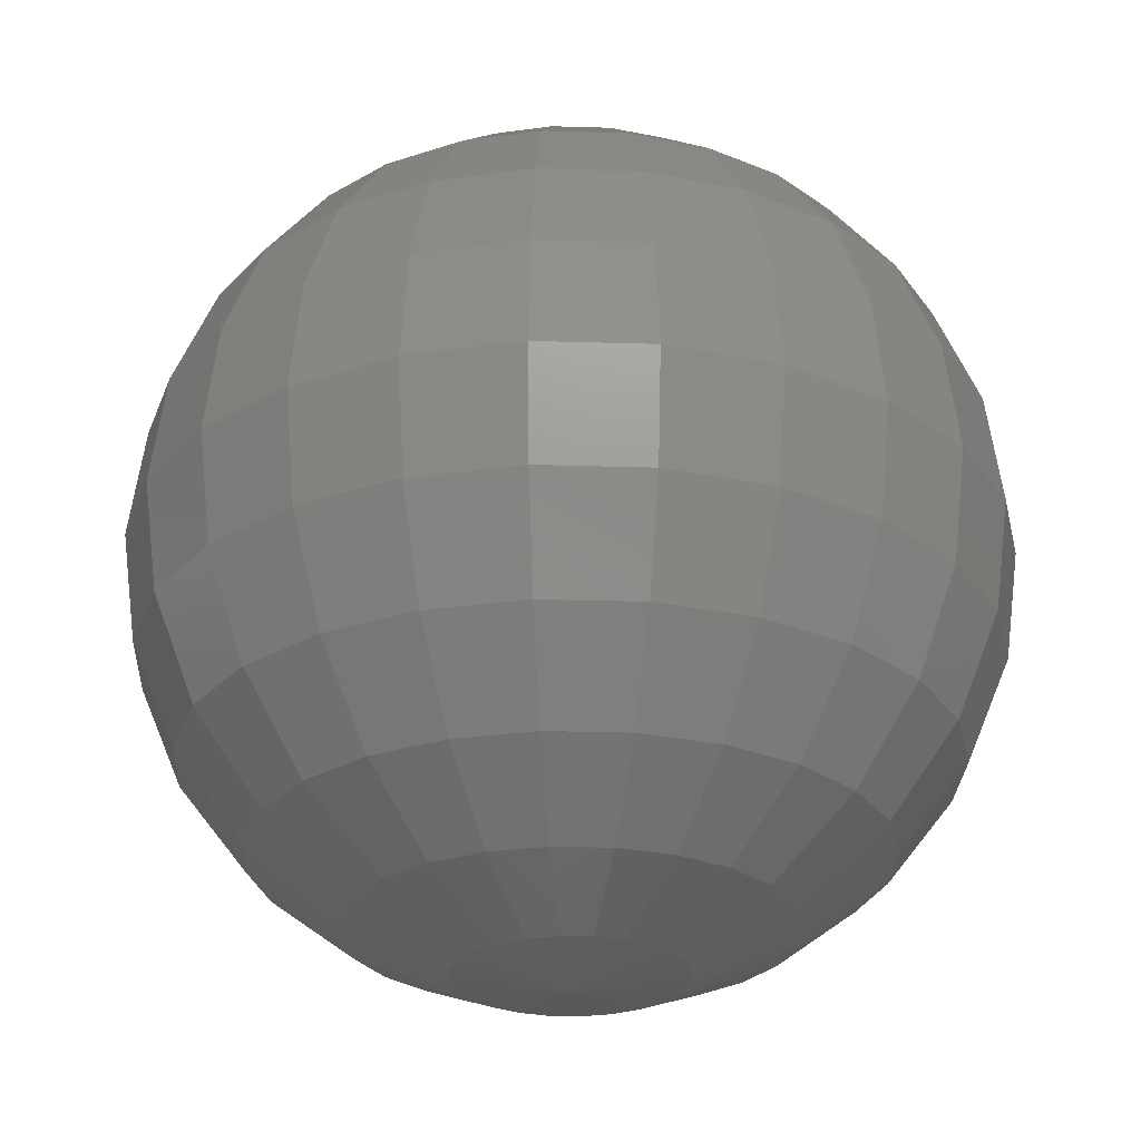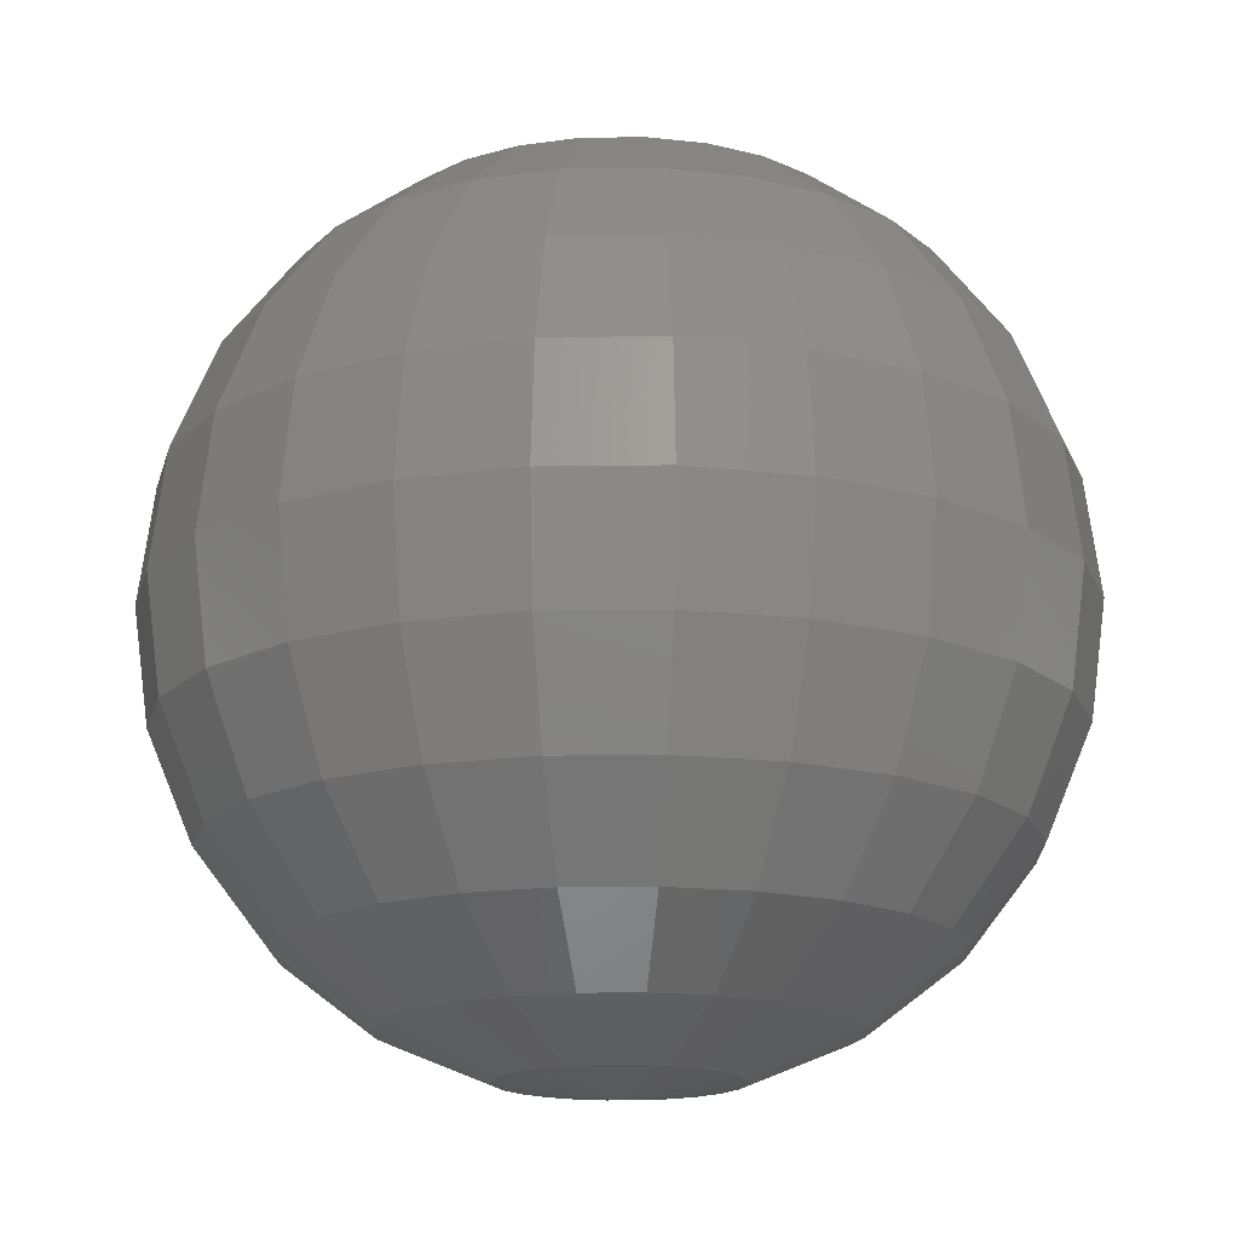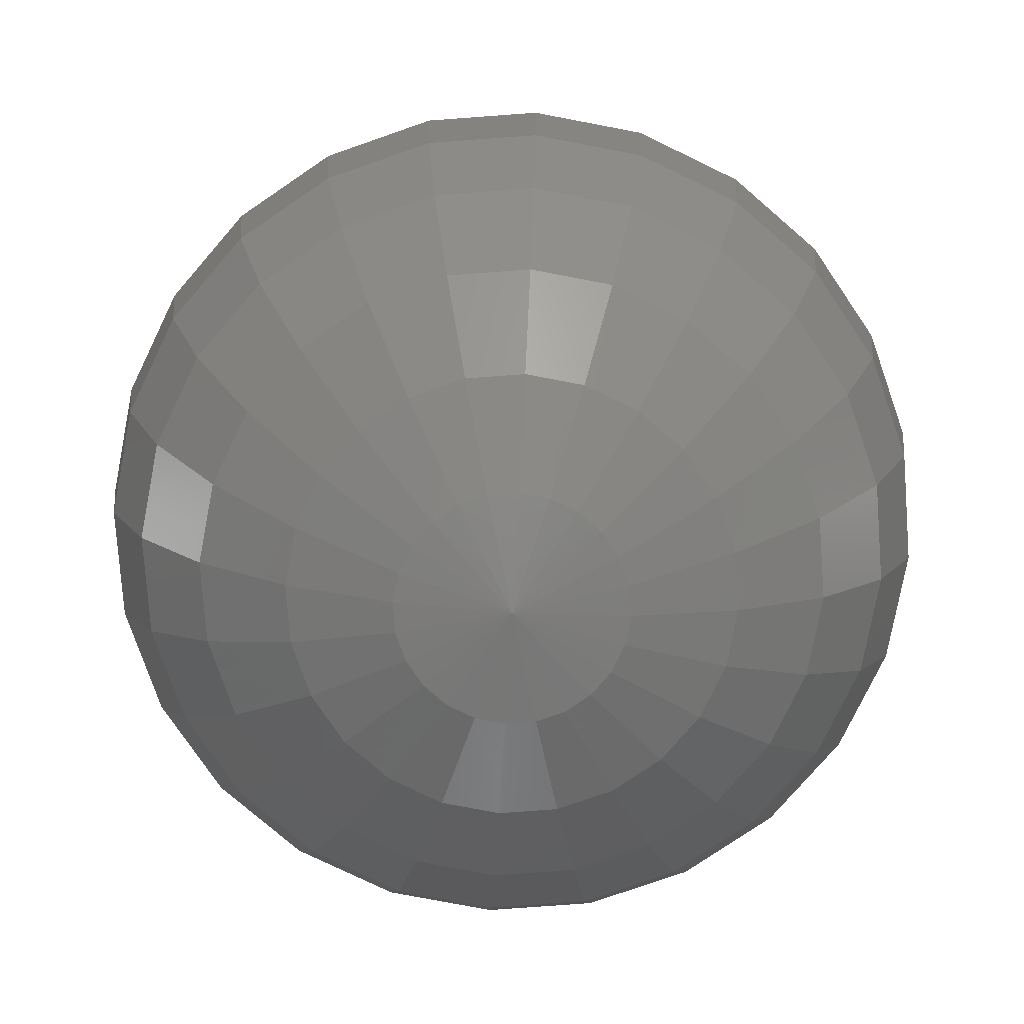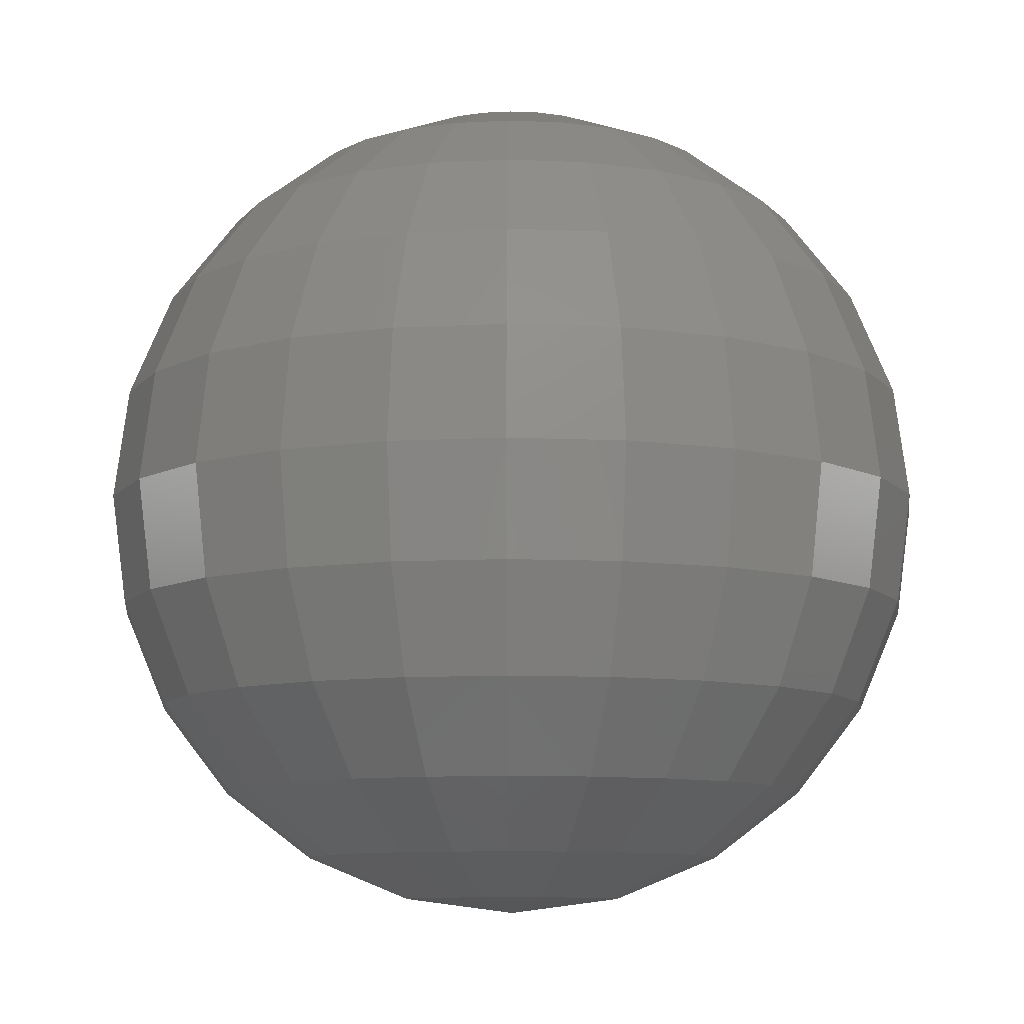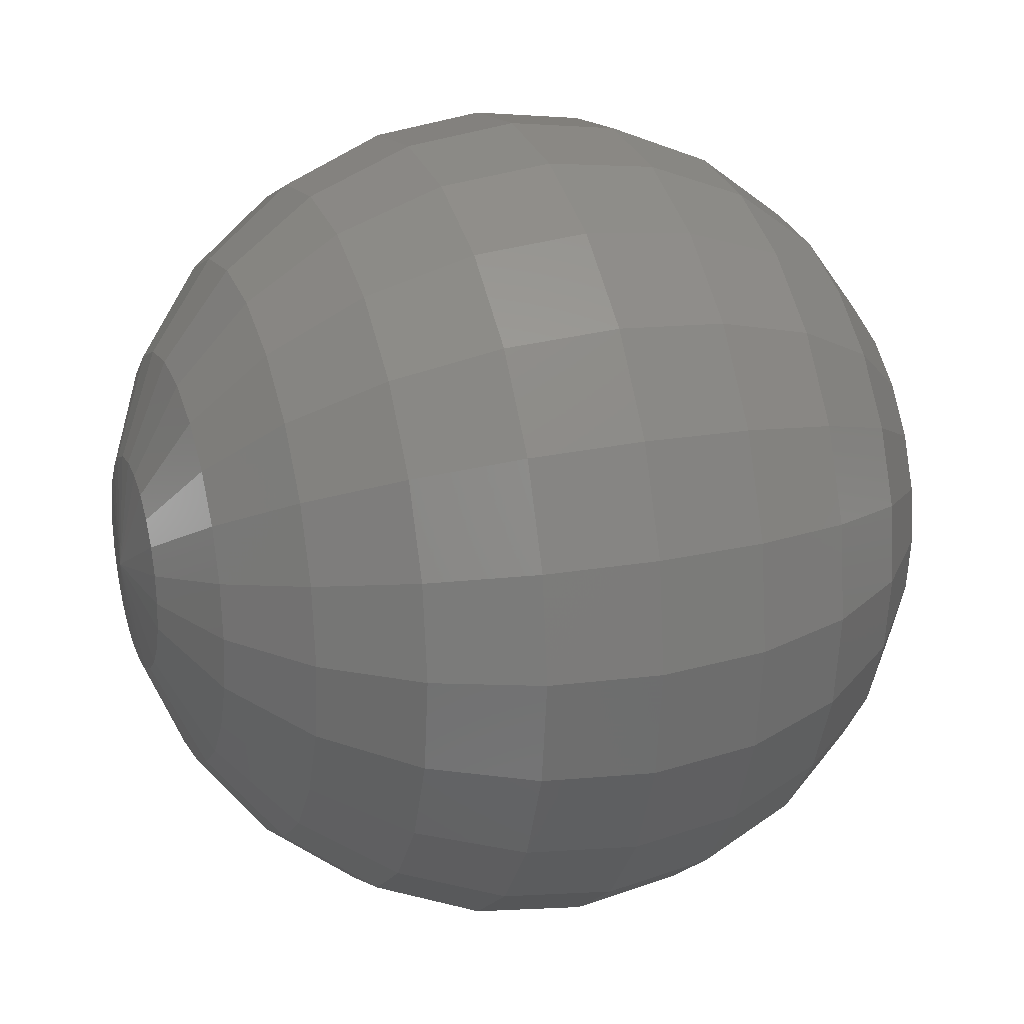
<metadata>
{"format":"stl","ext":"stl","renderer":"f3d","projection":"perspective","resolution":1024,"background":"white","views":[{"elev":-26.9,"azim":139.8,"up":"+Z"},{"elev":-16.1,"azim":174.2,"up":"+Z"},{"elev":-77.4,"azim":41.7,"up":"+Z"},{"elev":-9.2,"azim":-29.3,"up":"+Z"},{"elev":22.3,"azim":70.6,"up":"+Y"}]}
</metadata>
<code>
# stl→obj: 266 verts, 528 faces
v 274.4 110.9 -49.27
v 261.6 98.15 -60.34
v 260.5 107.2 -60.34
v 276.1 98.15 -49.27
v 244.8 98.15 -67.3
v 244.2 102.8 -67.3
v 226.8 98.15 -69.68
v 244.8 98.15 67.3
v 244.2 102.8 67.3
v 226.8 98.15 69.68
v 260.5 107.2 60.34
v 261.6 98.15 60.34
v 274.4 110.9 49.27
v 276.1 98.15 49.27
v 287.2 98.15 34.84
v 285.1 113.8 34.84
v 291.8 115.6 18.03
v 294.1 98.15 18.03
v 294.1 116.2 -2.842e-14
v 296.5 98.15 -2.842e-14
v 291.8 115.6 -18.03
v 294.1 98.15 -18.03
v 287.2 98.15 -34.84
v 285.1 113.8 -34.84
v 269.5 122.8 -49.27
v 257 115.6 -60.34
v 242.4 107.2 -67.3
v 242.4 107.2 67.3
v 257 115.6 60.34
v 269.5 122.8 49.27
v 279.1 128.3 34.84
v 285.1 131.8 18.03
v 287.2 133 -2.842e-14
v 285.1 131.8 -18.03
v 279.1 128.3 -34.84
v 261.6 133 -49.27
v 251.4 122.8 -60.34
v 239.6 110.9 -67.3
v 239.6 110.9 67.3
v 251.4 122.8 60.34
v 261.6 133 49.27
v 269.5 140.8 34.84
v 274.4 145.7 18.03
v 276.1 147.4 -2.842e-14
v 274.4 145.7 -18.03
v 269.5 140.8 -34.84
v 251.4 140.8 -49.27
v 244.2 128.3 -60.34
v 235.8 113.8 -67.3
v 235.8 113.8 67.3
v 244.2 128.3 60.34
v 251.4 140.8 49.27
v 257 150.4 34.84
v 260.5 156.4 18.03
v 261.6 158.5 -2.842e-14
v 260.5 156.4 -18.03
v 257 150.4 -34.84
v 239.6 145.7 -49.27
v 235.8 131.8 -60.34
v 231.5 115.6 -67.3
v 231.5 115.6 67.3
v 235.8 131.8 60.34
v 239.6 145.7 49.27
v 242.4 156.4 34.84
v 244.2 163.2 18.03
v 244.8 165.5 -2.842e-14
v 244.2 163.2 -18.03
v 242.4 156.4 -34.84
v 226.8 133 -60.34
v 226.8 147.4 -49.27
v 226.8 116.2 -67.3
v 226.8 116.2 67.3
v 226.8 133 60.34
v 226.8 147.4 49.27
v 226.8 158.5 34.84
v 226.8 165.5 18.03
v 226.8 167.8 -2.842e-14
v 226.8 165.5 -18.03
v 226.8 158.5 -34.84
v 217.8 131.8 -60.34
v 214.1 145.7 -49.27
v 222.1 115.6 -67.3
v 222.1 115.6 67.3
v 217.8 131.8 60.34
v 214.1 145.7 49.27
v 211.2 156.4 34.84
v 209.4 163.2 18.03
v 208.8 165.5 -2.842e-14
v 209.4 163.2 -18.03
v 211.2 156.4 -34.84
v 209.4 128.3 -60.34
v 202.2 140.8 -49.27
v 217.8 113.8 -67.3
v 217.8 113.8 67.3
v 209.4 128.3 60.34
v 202.2 140.8 49.27
v 196.6 150.4 34.84
v 193.2 156.4 18.03
v 192 158.5 -2.842e-14
v 193.2 156.4 -18.03
v 196.6 150.4 -34.84
v 202.2 122.8 -60.34
v 192 133 -49.27
v 214.1 110.9 -67.3
v 214.1 110.9 67.3
v 202.2 122.8 60.34
v 192 133 49.27
v 184.1 140.8 34.84
v 179.2 145.7 18.03
v 177.5 147.4 -2.842e-14
v 179.2 145.7 -18.03
v 184.1 140.8 -34.84
v 196.6 115.6 -60.34
v 184.1 122.8 -49.27
v 211.2 107.2 -67.3
v 211.2 107.2 67.3
v 196.6 115.6 60.34
v 184.1 122.8 49.27
v 174.6 128.3 34.84
v 168.5 131.8 18.03
v 166.5 133 -2.842e-14
v 168.5 131.8 -18.03
v 174.6 128.3 -34.84
v 193.2 107.2 -60.34
v 179.2 110.9 -49.27
v 209.4 102.8 -67.3
v 209.4 102.8 67.3
v 193.2 107.2 60.34
v 179.2 110.9 49.27
v 168.5 113.8 34.84
v 161.8 115.6 18.03
v 159.5 116.2 -2.842e-14
v 161.8 115.6 -18.03
v 168.5 113.8 -34.84
v 192 98.15 -60.34
v 177.5 98.15 -49.27
v 208.8 98.15 -67.3
v 208.8 98.15 67.3
v 192 98.15 60.34
v 177.5 98.15 49.27
v 166.5 98.15 34.84
v 159.5 98.15 18.03
v 157.1 98.15 -2.842e-14
v 159.5 98.15 -18.03
v 166.5 98.15 -34.84
v 179.2 85.4 -49.27
v 193.2 89.14 -60.34
v 209.4 93.49 -67.3
v 209.4 93.49 67.3
v 193.2 89.14 60.34
v 179.2 85.4 49.27
v 168.5 82.54 34.84
v 161.8 80.73 18.03
v 159.5 80.12 -2.842e-14
v 161.8 80.73 -18.03
v 168.5 82.54 -34.84
v 184.1 73.52 -49.27
v 196.6 80.73 -60.34
v 211.2 89.14 -67.3
v 211.2 89.14 67.3
v 196.6 80.73 60.34
v 184.1 73.52 49.27
v 174.6 67.98 34.84
v 168.5 64.5 18.03
v 166.5 63.32 -2.842e-14
v 168.5 64.5 -18.03
v 174.6 67.98 -34.84
v 192 63.32 -49.27
v 202.2 73.52 -60.34
v 214.1 85.4 -67.3
v 214.1 85.4 67.3
v 202.2 73.52 60.34
v 192 63.32 49.27
v 184.1 55.49 34.84
v 179.2 50.56 18.03
v 177.5 48.89 -2.842e-14
v 179.2 50.56 -18.03
v 184.1 55.49 -34.84
v 202.2 55.49 -49.27
v 209.4 67.98 -60.34
v 217.8 82.54 -67.3
v 217.8 82.54 67.3
v 209.4 67.98 60.34
v 202.2 55.49 49.27
v 196.6 45.9 34.84
v 193.2 39.87 18.03
v 192 37.81 -2.842e-14
v 193.2 39.87 -18.03
v 196.6 45.9 -34.84
v 214.1 50.56 -49.27
v 217.8 64.5 -60.34
v 222.1 80.73 -67.3
v 222.1 80.73 67.3
v 217.8 64.5 60.34
v 214.1 50.56 49.27
v 211.2 39.87 34.84
v 209.4 33.15 18.03
v 208.8 30.85 -2.842e-14
v 209.4 33.15 -18.03
v 211.2 39.87 -34.84
v 226.8 48.89 -49.27
v 226.8 63.32 -60.34
v 226.8 80.12 -67.3
v 226.8 80.12 67.3
v 226.8 63.32 60.34
v 226.8 48.89 49.27
v 226.8 37.81 34.84
v 226.8 30.85 18.03
v 226.8 28.48 -2.842e-14
v 226.8 30.85 -18.03
v 226.8 37.81 -34.84
v 235.8 64.5 -60.34
v 239.6 50.56 -49.27
v 231.5 80.73 -67.3
v 231.5 80.73 67.3
v 235.8 64.5 60.34
v 239.6 50.56 49.27
v 242.4 39.87 34.84
v 244.2 33.15 18.03
v 244.8 30.85 -2.842e-14
v 244.2 33.15 -18.03
v 242.4 39.87 -34.84
v 244.2 67.98 -60.34
v 251.4 55.49 -49.27
v 235.8 82.54 -67.3
v 235.8 82.54 67.3
v 244.2 67.98 60.34
v 251.4 55.49 49.27
v 257 45.9 34.84
v 260.5 39.87 18.03
v 261.6 37.81 -2.842e-14
v 260.5 39.87 -18.03
v 257 45.9 -34.84
v 251.4 73.52 -60.34
v 261.6 63.32 -49.27
v 239.6 85.4 -67.3
v 239.6 85.4 67.3
v 251.4 73.52 60.34
v 261.6 63.32 49.27
v 269.5 55.49 34.84
v 274.4 50.56 18.03
v 276.1 48.89 -2.842e-14
v 274.4 50.56 -18.03
v 269.5 55.49 -34.84
v 257 80.73 -60.34
v 269.5 73.52 -49.27
v 242.4 89.14 -67.3
v 242.4 89.14 67.3
v 257 80.73 60.34
v 269.5 73.52 49.27
v 279.1 67.98 34.84
v 285.1 64.5 18.03
v 287.2 63.32 -2.842e-14
v 285.1 64.5 -18.03
v 279.1 67.98 -34.84
v 260.5 89.14 -60.34
v 274.4 85.4 -49.27
v 244.2 93.49 -67.3
v 244.2 93.49 67.3
v 260.5 89.14 60.34
v 274.4 85.4 49.27
v 285.1 82.54 34.84
v 291.8 80.73 18.03
v 294.1 80.12 -2.842e-14
v 291.8 80.73 -18.03
v 285.1 82.54 -34.84
f 1 2 3
f 2 1 4
f 3 5 6
f 5 3 2
f 5 7 6
f 8 9 10
f 8 11 9
f 11 8 12
f 12 13 11
f 13 12 14
f 15 13 14
f 13 15 16
f 17 15 18
f 15 17 16
f 19 18 20
f 18 19 17
f 21 20 22
f 20 21 19
f 23 21 22
f 21 23 24
f 1 23 4
f 23 1 24
f 25 3 26
f 3 25 1
f 26 6 27
f 6 26 3
f 6 7 27
f 9 28 10
f 9 29 28
f 29 9 11
f 11 30 29
f 30 11 13
f 16 30 13
f 30 16 31
f 17 31 16
f 31 17 32
f 19 32 17
f 32 19 33
f 34 19 21
f 19 34 33
f 35 21 24
f 21 35 34
f 25 24 1
f 24 25 35
f 36 26 37
f 26 36 25
f 37 27 38
f 27 37 26
f 27 7 38
f 28 39 10
f 28 40 39
f 40 28 29
f 29 41 40
f 41 29 30
f 31 41 30
f 41 31 42
f 32 42 31
f 42 32 43
f 33 43 32
f 43 33 44
f 45 33 34
f 33 45 44
f 46 34 35
f 34 46 45
f 36 35 25
f 35 36 46
f 47 37 48
f 37 47 36
f 48 38 49
f 38 48 37
f 38 7 49
f 39 50 10
f 39 51 50
f 51 39 40
f 40 52 51
f 52 40 41
f 52 42 53
f 42 52 41
f 53 43 54
f 43 53 42
f 54 44 55
f 44 54 43
f 55 45 56
f 45 55 44
f 56 46 57
f 46 56 45
f 57 36 47
f 36 57 46
f 58 48 59
f 48 58 47
f 59 49 60
f 49 59 48
f 49 7 60
f 50 61 10
f 50 62 61
f 62 50 51
f 51 63 62
f 63 51 52
f 63 53 64
f 53 63 52
f 64 54 65
f 54 64 53
f 65 55 66
f 55 65 54
f 66 56 67
f 56 66 55
f 67 57 68
f 57 67 56
f 68 47 58
f 47 68 57
f 58 69 70
f 69 58 59
f 59 71 69
f 71 59 60
f 60 7 71
f 61 72 10
f 61 73 72
f 73 61 62
f 73 63 74
f 63 73 62
f 74 64 75
f 64 74 63
f 75 65 76
f 65 75 64
f 76 66 77
f 66 76 65
f 77 67 78
f 67 77 66
f 78 68 79
f 68 78 67
f 79 58 70
f 58 79 68
f 70 80 81
f 80 70 69
f 69 82 80
f 82 69 71
f 71 7 82
f 72 83 10
f 83 73 84
f 73 83 72
f 84 74 85
f 74 84 73
f 85 75 86
f 75 85 74
f 86 76 87
f 76 86 75
f 87 77 88
f 77 87 76
f 88 78 89
f 78 88 77
f 89 79 90
f 79 89 78
f 90 70 81
f 70 90 79
f 81 91 92
f 91 81 80
f 80 93 91
f 93 80 82
f 7 93 82
f 10 83 94
f 94 84 95
f 84 94 83
f 95 85 96
f 85 95 84
f 96 86 97
f 86 96 85
f 97 87 98
f 87 97 86
f 98 88 99
f 88 98 87
f 99 89 100
f 89 99 88
f 100 90 101
f 90 100 89
f 101 81 92
f 81 101 90
f 92 102 103
f 102 92 91
f 91 104 102
f 104 91 93
f 7 104 93
f 10 94 105
f 105 95 106
f 95 105 94
f 106 96 107
f 96 106 95
f 107 97 108
f 97 107 96
f 108 98 109
f 98 108 97
f 109 99 110
f 99 109 98
f 110 100 111
f 100 110 99
f 111 101 112
f 101 111 100
f 112 92 103
f 92 112 101
f 103 113 114
f 113 103 102
f 102 115 113
f 115 102 104
f 7 115 104
f 10 105 116
f 116 106 117
f 106 116 105
f 117 107 118
f 107 117 106
f 107 119 118
f 119 107 108
f 108 120 119
f 120 108 109
f 109 121 120
f 121 109 110
f 121 111 122
f 111 121 110
f 122 112 123
f 112 122 111
f 123 103 114
f 103 123 112
f 114 124 125
f 124 114 113
f 113 126 124
f 126 113 115
f 7 126 115
f 10 116 127
f 127 117 128
f 117 127 116
f 128 118 129
f 118 128 117
f 118 130 129
f 130 118 119
f 119 131 130
f 131 119 120
f 120 132 131
f 132 120 121
f 132 122 133
f 122 132 121
f 133 123 134
f 123 133 122
f 134 114 125
f 114 134 123
f 125 135 136
f 135 125 124
f 124 137 135
f 137 124 126
f 7 137 126
f 10 127 138
f 138 128 139
f 128 138 127
f 139 129 140
f 129 139 128
f 140 130 141
f 130 140 129
f 130 142 141
f 142 130 131
f 142 132 143
f 132 142 131
f 132 144 143
f 144 132 133
f 133 145 144
f 145 133 134
f 134 136 145
f 136 134 125
f 135 146 136
f 146 135 147
f 137 147 135
f 147 137 148
f 7 148 137
f 10 138 149
f 150 138 139
f 138 150 149
f 151 139 140
f 139 151 150
f 151 141 152
f 141 151 140
f 152 142 153
f 142 152 141
f 153 143 154
f 143 153 142
f 143 155 154
f 155 143 144
f 144 156 155
f 156 144 145
f 145 146 156
f 146 145 136
f 147 157 146
f 157 147 158
f 148 158 147
f 158 148 159
f 7 159 148
f 10 149 160
f 161 149 150
f 149 161 160
f 162 150 151
f 150 162 161
f 162 152 163
f 152 162 151
f 163 153 164
f 153 163 152
f 164 154 165
f 154 164 153
f 154 166 165
f 166 154 155
f 155 167 166
f 167 155 156
f 156 157 167
f 157 156 146
f 158 168 157
f 168 158 169
f 159 169 158
f 169 159 170
f 7 170 159
f 10 160 171
f 172 160 161
f 160 172 171
f 173 161 162
f 161 173 172
f 173 163 174
f 163 173 162
f 174 164 175
f 164 174 163
f 175 165 176
f 165 175 164
f 165 177 176
f 177 165 166
f 166 178 177
f 178 166 167
f 167 168 178
f 168 167 157
f 169 179 168
f 179 169 180
f 170 180 169
f 180 170 181
f 7 181 170
f 10 171 182
f 183 171 172
f 171 183 182
f 184 172 173
f 172 184 183
f 184 174 185
f 174 184 173
f 185 175 186
f 175 185 174
f 186 176 187
f 176 186 175
f 187 177 188
f 177 187 176
f 188 178 189
f 178 188 177
f 189 168 179
f 168 189 178
f 180 190 179
f 190 180 191
f 181 191 180
f 191 181 192
f 7 192 181
f 10 182 193
f 194 182 183
f 182 194 193
f 195 183 184
f 183 195 194
f 195 185 196
f 185 195 184
f 196 186 197
f 186 196 185
f 197 187 198
f 187 197 186
f 198 188 199
f 188 198 187
f 199 189 200
f 189 199 188
f 200 179 190
f 179 200 189
f 191 201 190
f 201 191 202
f 192 202 191
f 202 192 203
f 203 192 7
f 204 10 193
f 205 193 194
f 193 205 204
f 206 194 195
f 194 206 205
f 206 196 207
f 196 206 195
f 207 197 208
f 197 207 196
f 208 198 209
f 198 208 197
f 209 199 210
f 199 209 198
f 210 200 211
f 200 210 199
f 211 190 201
f 190 211 200
f 212 201 202
f 201 212 213
f 203 212 202
f 212 203 214
f 214 203 7
f 215 10 204
f 216 204 205
f 204 216 215
f 206 216 205
f 216 206 217
f 217 207 218
f 207 217 206
f 218 208 219
f 208 218 207
f 219 209 220
f 209 219 208
f 220 210 221
f 210 220 209
f 221 211 222
f 211 221 210
f 222 201 213
f 201 222 211
f 223 213 212
f 213 223 224
f 225 212 214
f 212 225 223
f 225 214 7
f 226 10 215
f 216 226 215
f 226 216 227
f 217 227 216
f 227 217 228
f 228 218 229
f 218 228 217
f 229 219 230
f 219 229 218
f 230 220 231
f 220 230 219
f 231 221 232
f 221 231 220
f 232 222 233
f 222 232 221
f 233 213 224
f 213 233 222
f 234 224 223
f 224 234 235
f 236 223 225
f 223 236 234
f 236 225 7
f 237 10 226
f 227 237 226
f 237 227 238
f 228 238 227
f 238 228 239
f 239 229 240
f 229 239 228
f 240 230 241
f 230 240 229
f 241 231 242
f 231 241 230
f 242 232 243
f 232 242 231
f 243 233 244
f 233 243 232
f 244 224 235
f 224 244 233
f 245 235 234
f 235 245 246
f 247 234 236
f 234 247 245
f 247 236 7
f 248 10 237
f 238 248 237
f 248 238 249
f 239 249 238
f 249 239 250
f 251 239 240
f 239 251 250
f 252 240 241
f 240 252 251
f 253 241 242
f 241 253 252
f 243 253 242
f 253 243 254
f 244 254 243
f 254 244 255
f 235 255 244
f 255 235 246
f 256 246 245
f 246 256 257
f 258 245 247
f 245 258 256
f 258 247 7
f 259 10 248
f 249 259 248
f 259 249 260
f 250 260 249
f 260 250 261
f 262 250 251
f 250 262 261
f 263 251 252
f 251 263 262
f 264 252 253
f 252 264 263
f 254 264 253
f 264 254 265
f 255 265 254
f 265 255 266
f 246 266 255
f 266 246 257
f 2 257 256
f 257 2 4
f 5 256 258
f 256 5 2
f 5 258 7
f 8 10 259
f 260 8 259
f 8 260 12
f 261 12 260
f 12 261 14
f 15 261 262
f 261 15 14
f 18 262 263
f 262 18 15
f 20 263 264
f 263 20 18
f 265 20 264
f 20 265 22
f 266 22 265
f 22 266 23
f 257 23 266
f 23 257 4

</code>
